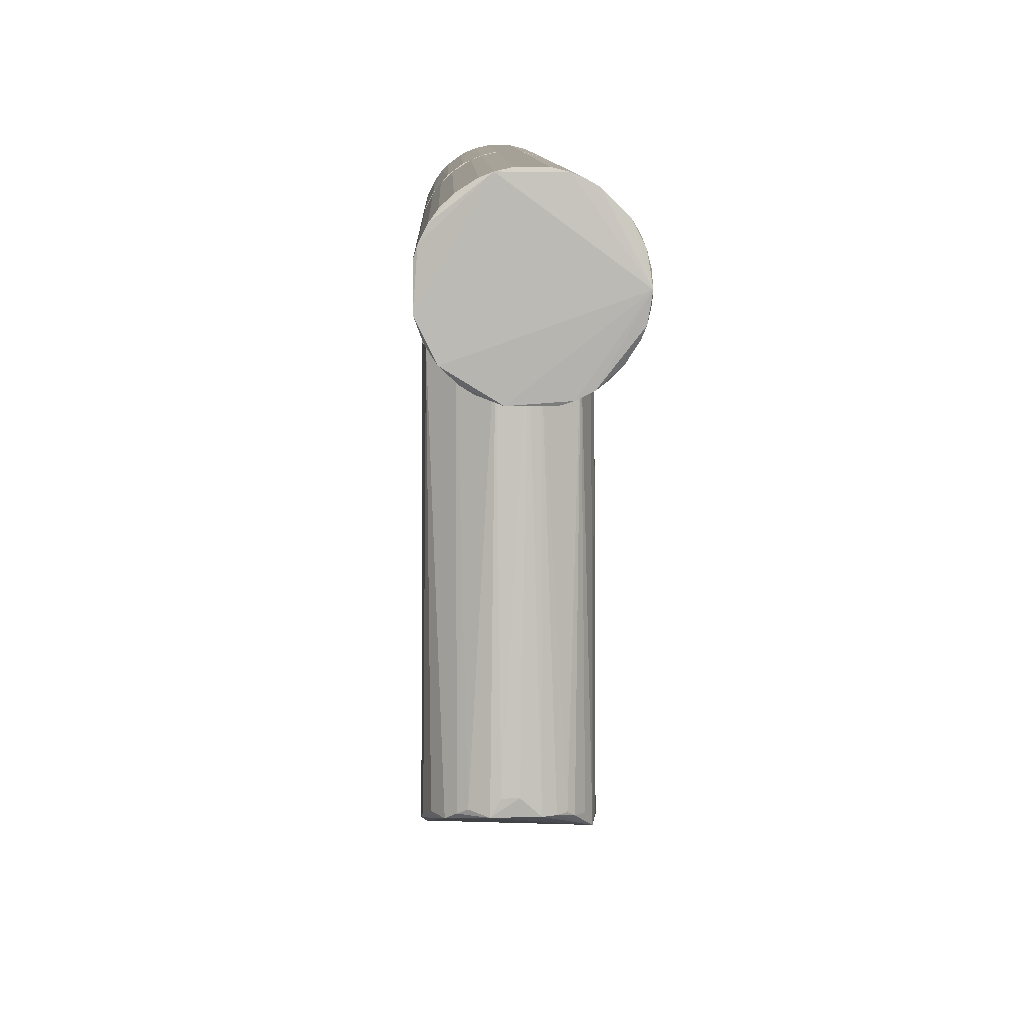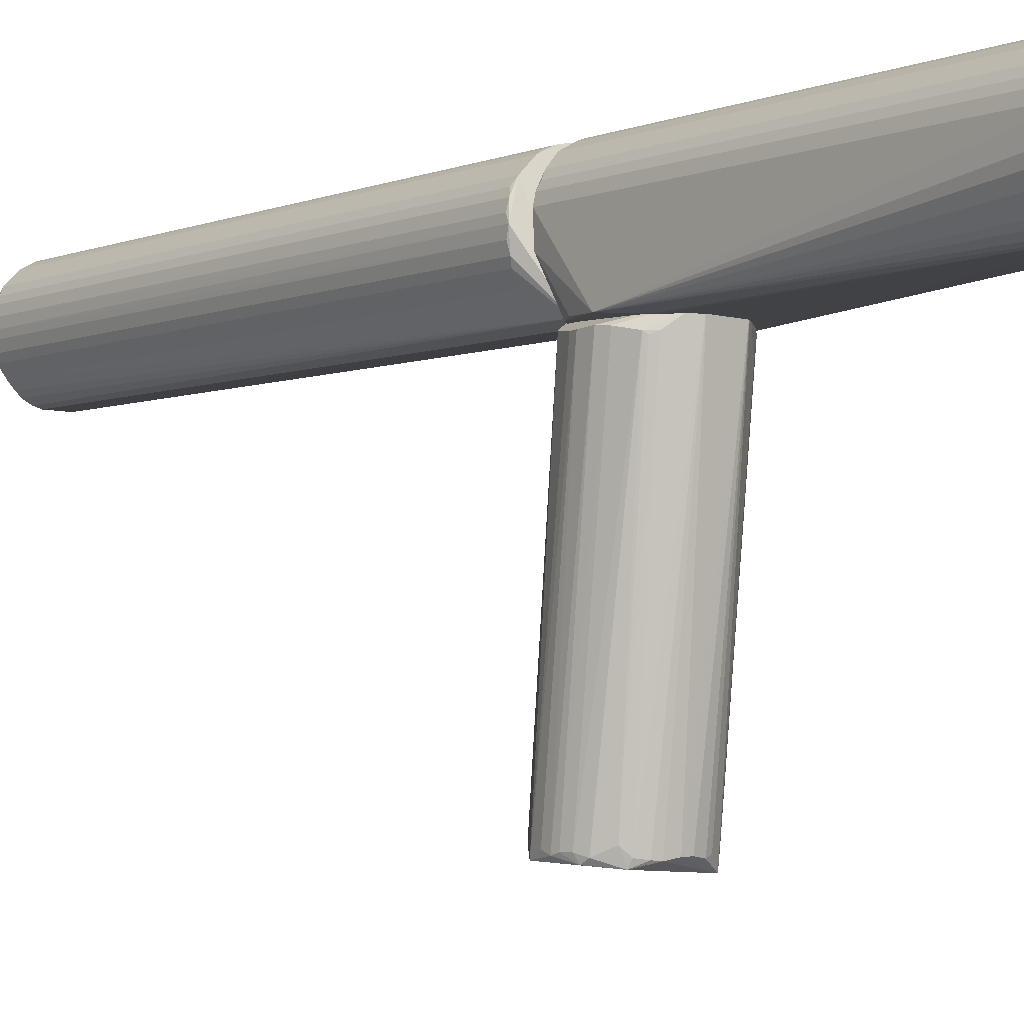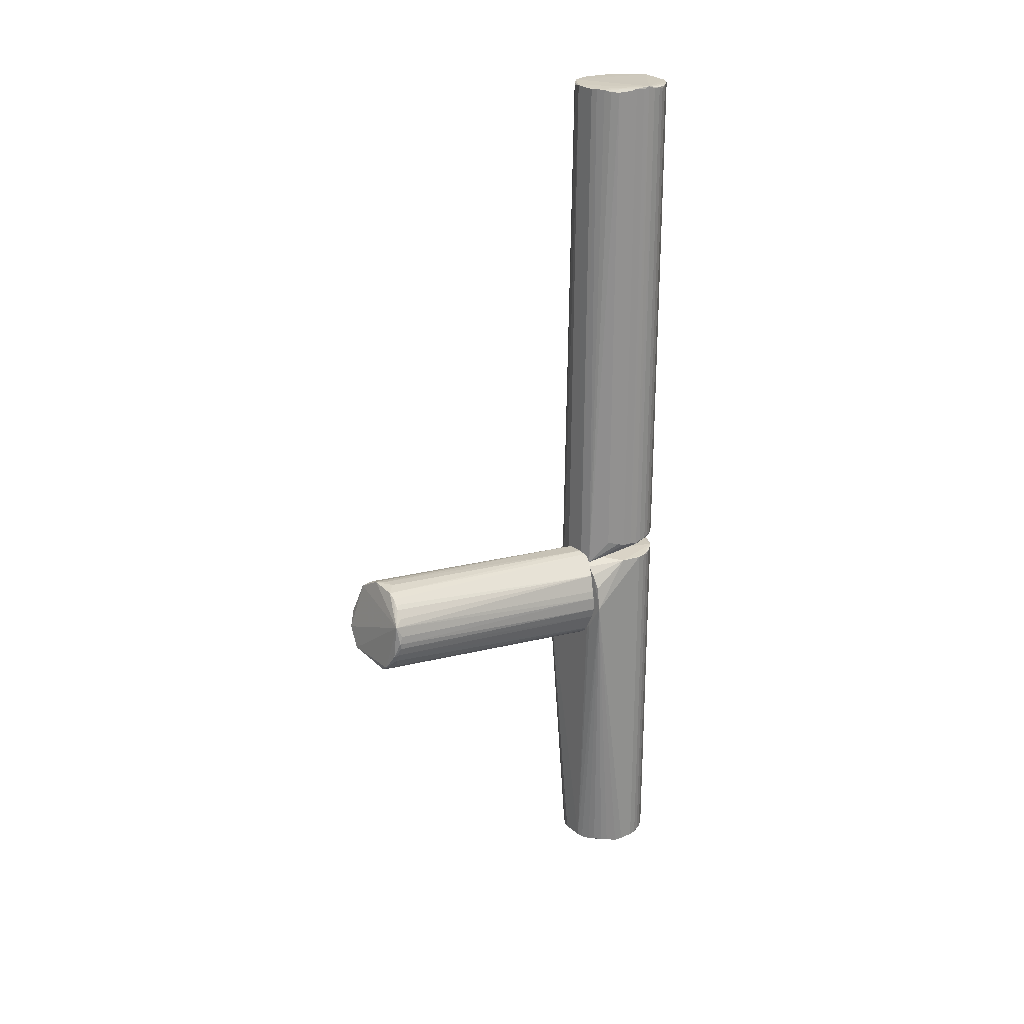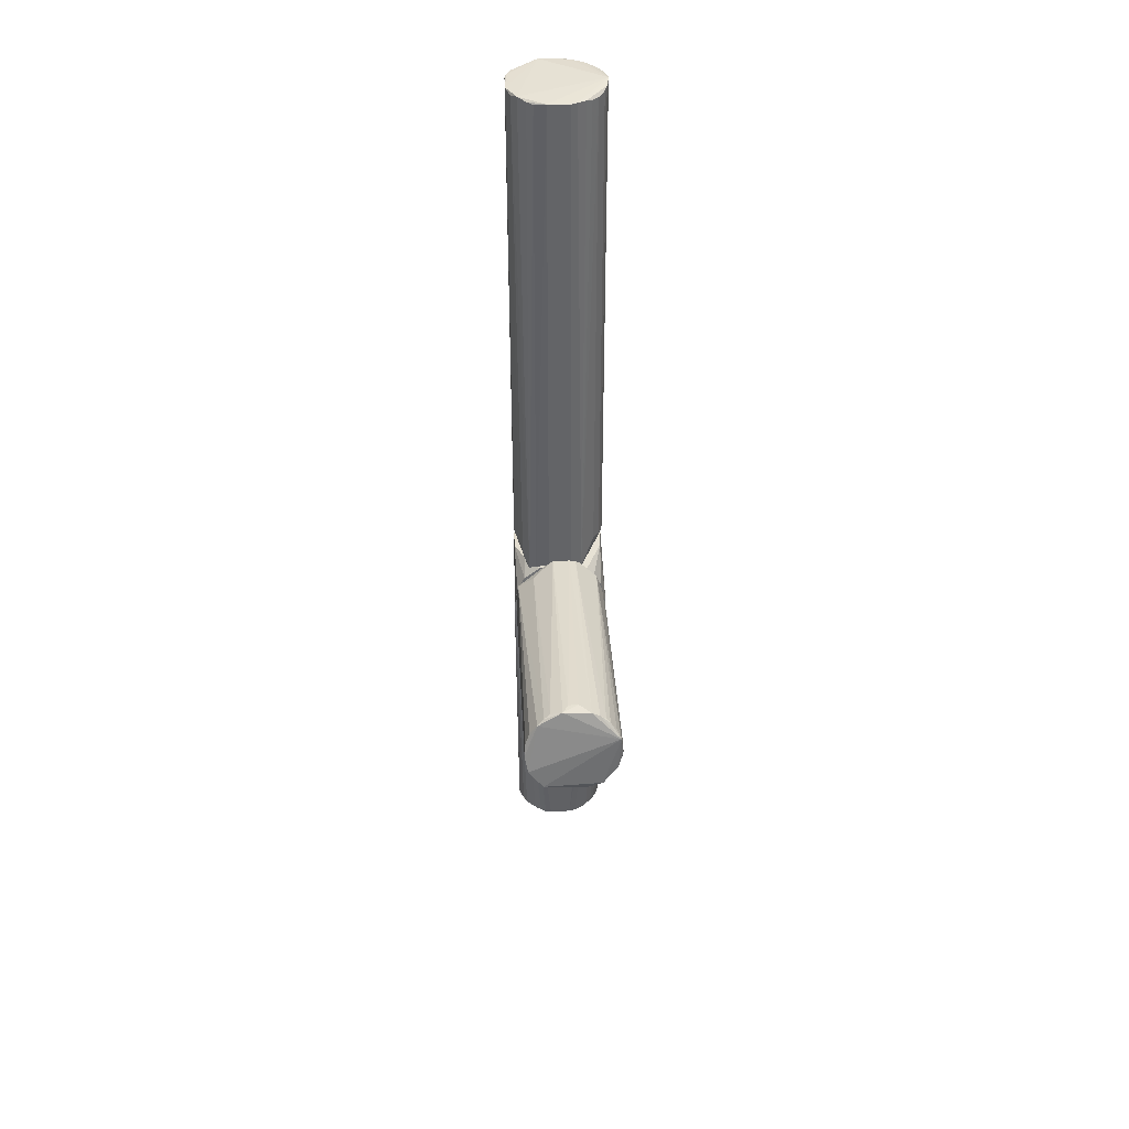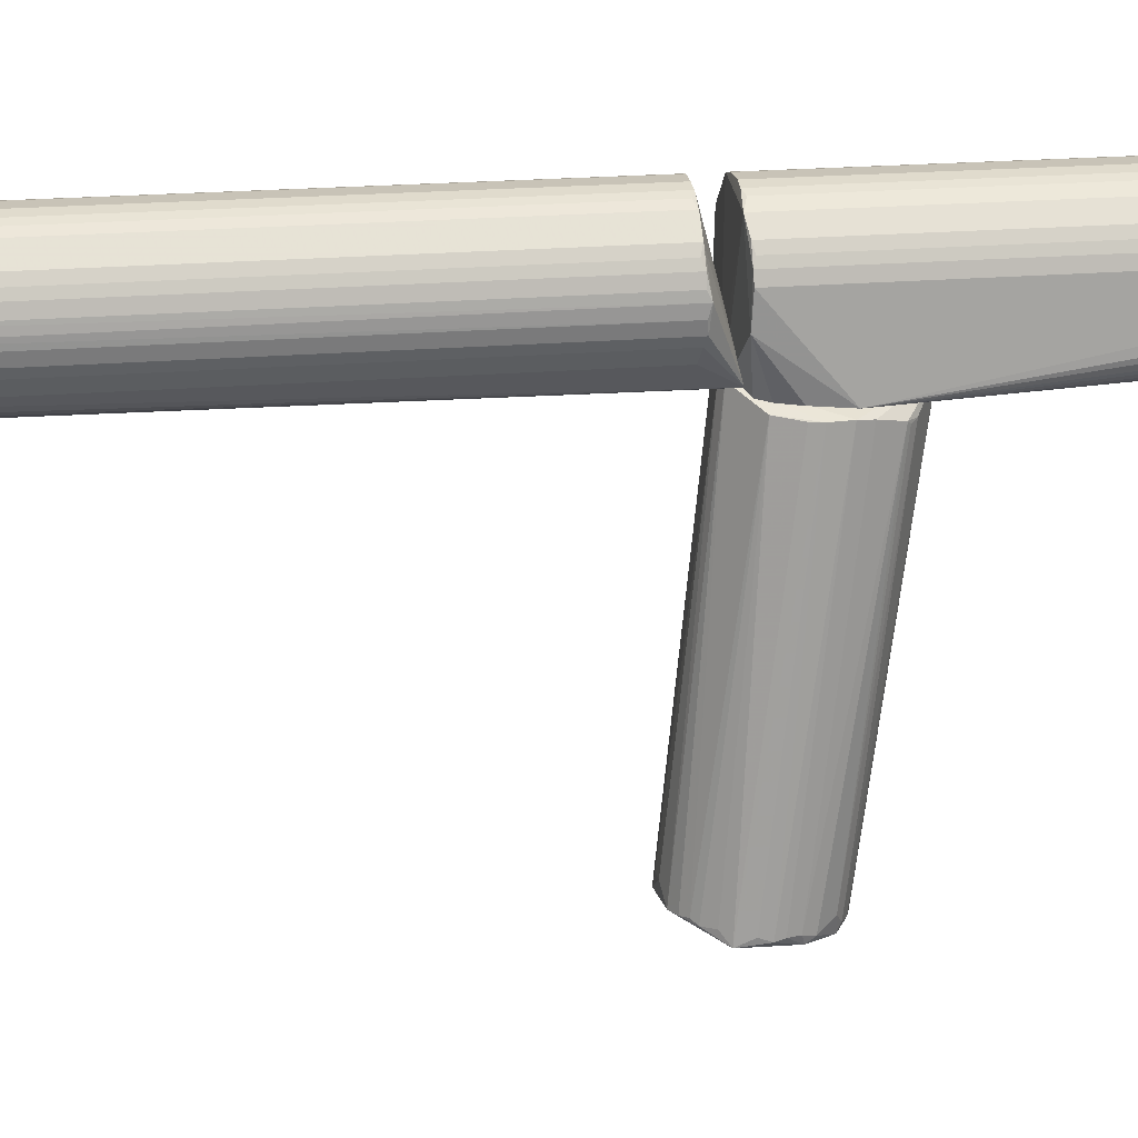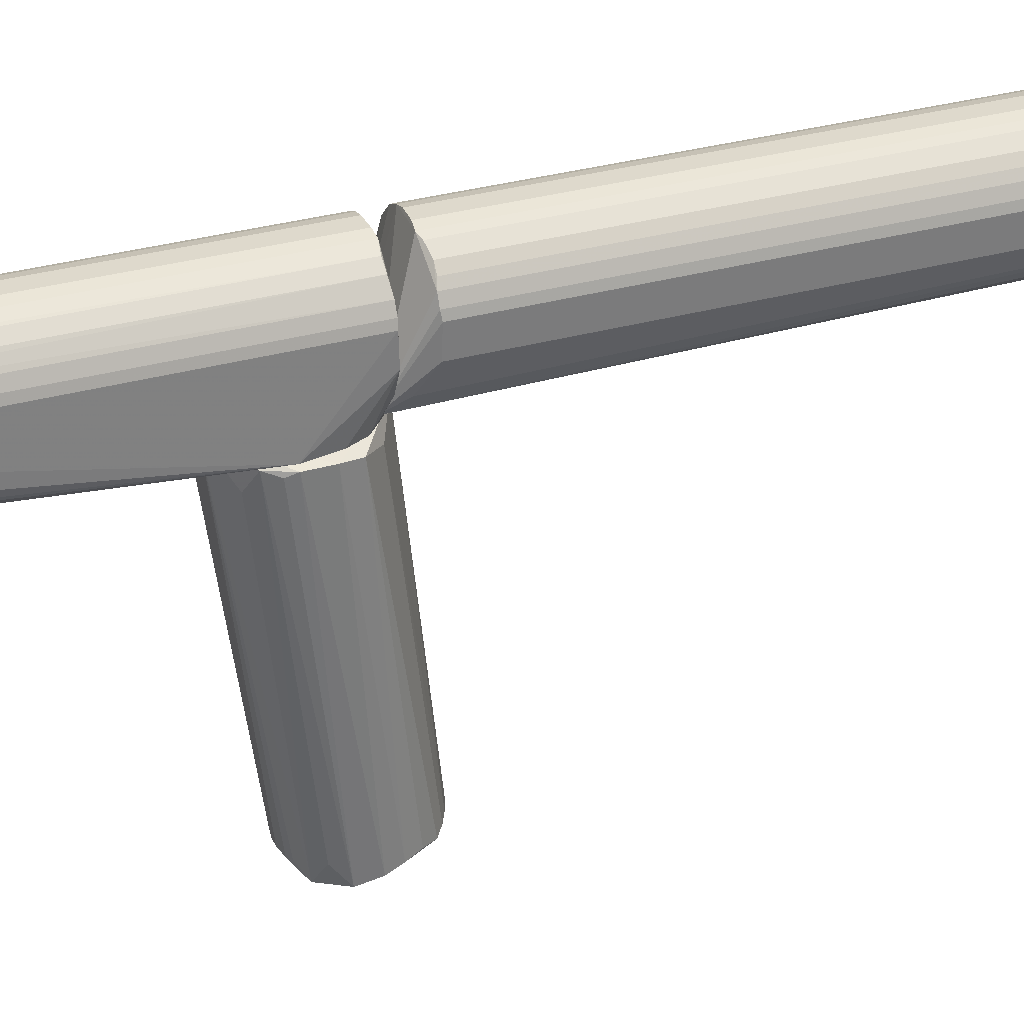
<metadata>
{"format":"obj","ext":"obj","renderer":"f3d","projection":"perspective","resolution":1024,"background":"white","views":[{"elev":6.2,"azim":-1.0,"up":"+Y"},{"elev":-4.6,"azim":141.8,"up":"+Y"},{"elev":24.1,"azim":55.2,"up":"+Z"},{"elev":39.4,"azim":-3.1,"up":"+Z"},{"elev":19.3,"azim":80.7,"up":"+Y"},{"elev":32.6,"azim":-111.2,"up":"+Y"}]}
</metadata>
<code>
o hull_0
v 0.02065 0.01017 0.4411
v 0.02065 0.01017 0.198
v -0.01193 -0.02244 0.1855
v -0.0108 -0.02033 0.4411
v 0.005819 -0.02403 0.1883
v 0.01017 0.02065 0.198
v -0.005496 -0.02401 0.1884
v 0.008328 -0.02146 0.4421
v -0.01849 -0.01546 0.191
v -0.01954 0.01218 0.197
v -0.01954 0.01218 0.4421
v -0.0154 -0.02076 0.1827
v -0.02146 0.00833 0.4421
v -0.02146 0.00833 0.197
v 0.0218 0.007374 0.1969
v 0.0218 0.007374 0.4422
v -0.01461 0.01779 0.4411
v -0.01461 0.01779 0.198
v 0.02078 -0.009906 0.4418
v 0.02078 -0.009906 0.1973
v -0.0175 0.01495 0.4412
v -0.0175 0.01495 0.1979
v -0.003207 0.02279 0.1968
v -0.003207 0.02279 0.4423
v -0.005127 -0.02244 0.4421
v -0.02237 0.005433 0.4418
v -0.02237 0.005433 0.1973
v 0.01313 0.0189 0.197
v 0.01313 0.0189 0.4421
v -0.009909 0.02078 0.1973
v -0.009909 0.02078 0.4418
v 0.01016 0.02065 0.441
v 0.01495 -0.0175 0.4413
v 0.02191 -0.007081 0.4428
v 0.02191 -0.007081 0.1963
v 0.01217 -0.01954 0.4421
v 0.005431 -0.02237 0.4418
v 0.02279 -0.003204 0.4423
v 0.02279 -0.003204 0.1967
v -0.01371 -0.01849 0.4415
v -0.01766 -0.01477 0.4424
v 0.02274 0.003524 0.197
v 0.02274 0.003524 0.4421
v 0.003519 0.02274 0.197
v 0.003519 0.02274 0.442
v 0.0189 0.01314 0.197
v 0.0189 0.01314 0.4421
v 0.01116 -0.02236 0.1859
v 0.01779 -0.01461 0.4411
v 0.01779 -0.01461 0.198
v 0.02301 -0.00032 0.4435
v -0.007089 0.02191 0.1963
v -0.007089 0.02191 0.4428
v 0.007375 0.0218 0.4422
v 0.007375 0.0218 0.1969
v 0.023 0.000646 0.1956
v -0.02244 -0.005123 0.4421
v -0.02244 -0.005123 0.1969
v -0.02033 -0.01079 0.198
v -0.02033 -0.01079 0.4411
f 55 32 6
f 48 12 55
f 25 51 41
f 27 57 26
f 23 24 45
f 24 23 53
f 41 51 53
f 57 41 53
f 57 27 58
f 27 12 58
f 12 48 5
f 25 7 5
f 37 25 5
f 46 48 28
f 29 46 28
f 48 55 28
f 41 57 60
f 12 41 60
f 58 59 60
f 57 58 60
f 18 21 17
f 30 18 17
f 7 25 3
f 12 5 3
f 5 7 3
f 25 4 3
f 4 12 3
f 43 42 15
f 26 57 13
f 27 26 13
f 57 53 13
f 33 48 49
f 48 50 49
f 50 19 49
f 29 51 47
f 46 29 47
f 1 46 47
f 48 33 36
f 33 49 36
f 43 51 56
f 48 46 56
f 35 48 56
f 42 43 56
f 46 15 56
f 15 42 56
f 55 23 44
f 23 45 44
f 45 55 44
f 59 58 9
f 58 12 9
f 60 59 9
f 12 60 9
f 25 41 40
f 41 12 40
f 4 25 40
f 12 4 40
f 12 10 52
f 23 55 52
f 55 12 52
f 53 23 52
f 30 53 52
f 10 18 52
f 18 30 52
f 48 35 20
f 35 19 20
f 50 48 20
f 19 50 20
f 53 30 31
f 30 17 31
f 17 53 31
f 56 51 39
f 35 56 39
f 51 38 39
f 38 35 39
f 21 10 11
f 53 17 11
f 17 21 11
f 10 13 11
f 13 53 11
f 51 25 8
f 25 37 8
f 5 48 8
f 37 5 8
f 36 51 8
f 48 36 8
f 10 12 14
f 12 27 14
f 13 10 14
f 27 13 14
f 10 21 22
f 18 10 22
f 21 18 22
f 51 29 54
f 45 24 54
f 55 45 54
f 24 53 54
f 53 51 54
f 29 32 54
f 32 55 54
f 19 35 34
f 49 19 34
f 51 36 34
f 36 49 34
f 38 51 34
f 35 38 34
f 51 43 16
f 43 15 16
f 15 1 16
f 47 51 16
f 1 47 16
f 46 1 2
f 15 46 2
f 1 15 2
f 29 28 6
f 28 55 6
f 32 29 6
o hull_1
v -0.01564 0.01689 0.1862
v -0.01564 0.01689 0.004303
v 0.01975 -0.01181 0.004458
v 0.01758 -0.02423 0.1809
v -0.02147 0.008309 0.1866
v -0.02147 0.008309 0.003947
v 0.0219 -0.007102 0.187
v 0.0219 -0.007102 0.003467
v -0.00321 0.02279 0.003711
v -0.00321 0.02279 0.1868
v 0.01494 -0.0175 0.004663
v 0.005425 -0.02237 0.00429
v 0.02275 0.003498 0.003969
v 0.02275 0.003498 0.1865
v 0.003523 0.02274 0.1866
v 0.003523 0.02274 0.003907
v 0.01216 -0.01954 0.004051
v -0.0137 -0.0185 0.004462
v -0.005122 -0.02244 0.00401
v 0.01017 0.02064 0.1859
v 0.01017 0.02064 0.004655
v -0.007093 0.0219 0.1871
v -0.007093 0.0219 0.003395
v 0.01778 -0.01463 0.004791
v 0.01891 0.01312 0.1866
v 0.01891 0.01312 0.003923
v 0.01643 -0.02554 0.1498
v -0.009919 0.02077 0.004074
v 0.007379 0.0218 0.1867
v 0.007379 0.0218 0.003814
v 0.01356 -0.02417 0.1846
v -0.01955 0.01215 0.1866
v -0.01955 0.01215 0.003932
v -0.002331 -0.02427 0.1889
v 0.02066 0.01015 0.004696
v 0.02066 0.01015 0.1858
v -0.01811 -0.02404 0.1802
v 0.008319 -0.02146 0.004054
v 0.02385 -0.02453 0.1628
v -0.0118 0.01976 0.1862
v -0.0118 0.01976 0.004346
v 0.01422 0.01809 0.1874
v 0.01422 0.01809 0.003102
v -0.01027 -0.02418 0.1866
v -0.01887 -0.02644 0.1529
v -0.02194 -0.02392 0.1729
v 0.02142 -0.02407 0.1744
v 0.002649 -0.02426 0.1889
v -0.01751 0.01494 0.004532
v -0.008039 -0.02157 0.003618
v 0.0144 -0.02566 0.148
v -0.01765 -0.01478 0.1867
v -0.01848 -0.01372 0.004451
v -0.02243 -0.005142 0.1866
v -0.02243 -0.005142 0.00395
v -0.02032 -0.01081 0.004783
v 0.02181 0.007356 0.1867
v 0.02181 0.007356 0.003849
v -0.01079 -0.02033 0.00481
v -0.02237 0.005408 0.1863
v -0.02237 0.005408 0.00419
v 0.02279 -0.003227 0.003795
v -0.02353 -0.02453 0.1607
f 64 105 87
f 115 123 121
f 123 120 121
f 69 70 76
f 103 69 76
f 118 117 74
f 105 72 111
f 61 109 92
f 78 123 113
f 115 110 113
f 110 78 113
f 70 69 82
f 92 94 82
f 61 92 82
f 103 80 102
f 117 85 102
f 85 103 102
f 70 82 102
f 82 94 102
f 120 123 114
f 76 70 75
f 70 102 75
f 107 99 67
f 74 117 67
f 99 74 67
f 117 102 67
f 118 103 86
f 103 85 86
f 99 122 73
f 74 99 73
f 118 74 73
f 122 99 68
f 103 118 68
f 110 103 68
f 73 122 68
f 118 73 68
f 103 76 90
f 76 75 90
f 115 121 66
f 121 120 66
f 72 105 79
f 105 110 79
f 82 88 100
f 61 82 100
f 109 61 62
f 61 100 62
f 69 103 83
f 110 115 83
f 103 110 83
f 82 69 83
f 88 82 83
f 115 66 83
f 62 88 83
f 105 94 104
f 97 105 104
f 94 105 108
f 105 91 108
f 102 94 108
f 91 67 108
f 67 102 108
f 123 105 106
f 105 97 106
f 114 123 106
f 97 114 106
f 123 115 116
f 115 113 116
f 113 123 116
f 117 118 95
f 118 86 95
f 86 85 95
f 99 84 63
f 84 77 63
f 68 99 63
f 77 68 63
f 92 109 93
f 66 92 93
f 109 62 93
f 83 66 93
f 62 83 93
f 80 103 81
f 103 90 81
f 90 80 81
f 94 92 65
f 120 114 65
f 114 94 65
f 66 120 65
f 92 66 65
f 99 72 98
f 77 99 98
f 110 68 98
f 68 77 98
f 72 79 98
f 79 110 98
f 102 80 89
f 75 102 89
f 80 90 89
f 90 75 89
f 84 99 71
f 99 77 71
f 77 84 71
f 99 107 64
f 91 105 64
f 107 67 64
f 67 91 64
f 100 88 101
f 88 62 101
f 62 100 101
f 85 117 96
f 117 95 96
f 95 85 96
f 114 97 112
f 94 114 112
f 104 94 112
f 97 104 112
f 123 78 119
f 105 123 119
f 78 110 119
f 110 105 119
f 72 99 87
f 111 72 87
f 105 111 87
f 99 64 87
o hull_2
v -0.005143 -0.1479 0.2028
v -0.01077 -0.1462 0.2005
v -0.02249 -0.02744 0.1613
v 0.01297 -0.1517 0.1615
v 0.01981 -0.1485 0.1921
v 0.008351 -0.1479 0.2018
v 0.0227 -0.1505 0.1767
v -0.01836 -0.148 0.1663
v 0.02283 -0.02738 0.1633
v -0.02037 -0.1483 0.191
v 0.01497 -0.1474 0.1978
v -0.02151 -0.02757 0.1779
v -0.02151 -0.1545 0.1719
v 0.02271 -0.0277 0.17
v 0.02282 -0.1498 0.1835
v 0.01991 -0.1517 0.169
v -0.01445 -0.1556 0.1628
v 0.02168 -0.02789 0.1586
v -0.01683 -0.1493 0.1962
v 0.004911 -0.02248 0.1908
v 0.008065 -0.02156 0.1897
v -0.01455 -0.03503 0.1492
v 0.0122 -0.1478 0.1999
v -0.02247 -0.1498 0.1854
v -0.009824 -0.1509 0.1596
v -0.01362 -0.03018 0.1853
v -0.00699 -0.152 0.1586
v 0.0188 -0.02657 0.1819
v 0.0188 -0.02959 0.1507
v 0.0178 -0.0306 0.1497
v -0.002236 -0.1514 0.1576
v -0.023 -0.1521 0.1798
v -0.002241 -0.1429 0.2027
v 0.006975 -0.02194 0.1414
v -0.0213 -0.02904 0.1577
v 0.02175 -0.02769 0.1739
v -0.003462 -0.02275 0.1905
v 0.01578 -0.02959 0.1477
v 0.01354 -0.1545 0.163
v -0.01373 -0.1475 0.1988
v 0.02183 -0.1525 0.189
v -0.01864 -0.0274 0.1527
v 0.006402 -0.1525 0.1585
v 0.01579 -0.1488 0.1634
v 0.02174 -0.1505 0.1729
v 0.023 -0.1513 0.1797
v 0.001597 -0.1516 0.1575
v -0.02253 -0.02732 0.171
v 0.002557 -0.1428 0.2027
v 0.009254 -0.1523 0.1595
v -0.006641 -0.02203 0.1415
v 0.01697 -0.1486 0.196
v 0.02047 -0.1534 0.1719
f 151 175 128
f 144 157 174
f 160 144 174
f 164 136 140
f 126 174 165
f 141 157 132
f 157 144 132
f 141 132 130
f 174 157 170
f 144 151 137
f 132 144 137
f 164 140 162
f 136 164 142
f 163 135 142
f 164 124 142
f 124 163 142
f 135 163 149
f 160 135 149
f 126 136 155
f 136 142 155
f 142 147 155
f 135 160 171
f 147 135 171
f 174 126 171
f 160 174 171
f 126 155 171
f 155 147 171
f 146 164 175
f 173 157 127
f 162 173 127
f 135 147 133
f 142 135 133
f 147 142 133
f 144 160 143
f 146 144 129
f 164 146 129
f 124 164 129
f 172 124 129
f 143 172 129
f 144 143 129
f 137 164 138
f 174 140 145
f 165 174 145
f 140 165 145
f 127 157 161
f 157 141 152
f 161 157 152
f 153 161 152
f 141 130 168
f 152 141 168
f 139 152 168
f 139 162 167
f 162 127 167
f 161 153 167
f 127 161 167
f 152 139 167
f 153 152 167
f 163 124 125
f 124 160 125
f 149 163 125
f 160 149 125
f 140 136 131
f 165 140 131
f 136 165 131
f 136 126 158
f 165 136 158
f 126 165 158
f 124 172 156
f 160 124 156
f 172 143 156
f 143 160 156
f 150 174 154
f 140 150 154
f 174 170 154
f 170 140 154
f 157 173 166
f 170 157 166
f 140 170 166
f 173 162 166
f 162 140 166
f 151 164 159
f 137 151 159
f 164 137 159
f 130 132 169
f 132 137 169
f 138 164 169
f 137 138 169
f 174 150 148
f 150 140 148
f 140 174 148
f 164 162 176
f 162 139 176
f 168 130 176
f 139 168 176
f 130 169 176
f 169 164 176
f 151 144 134
f 144 146 134
f 175 151 134
f 146 175 134
f 164 151 128
f 175 164 128

</code>
